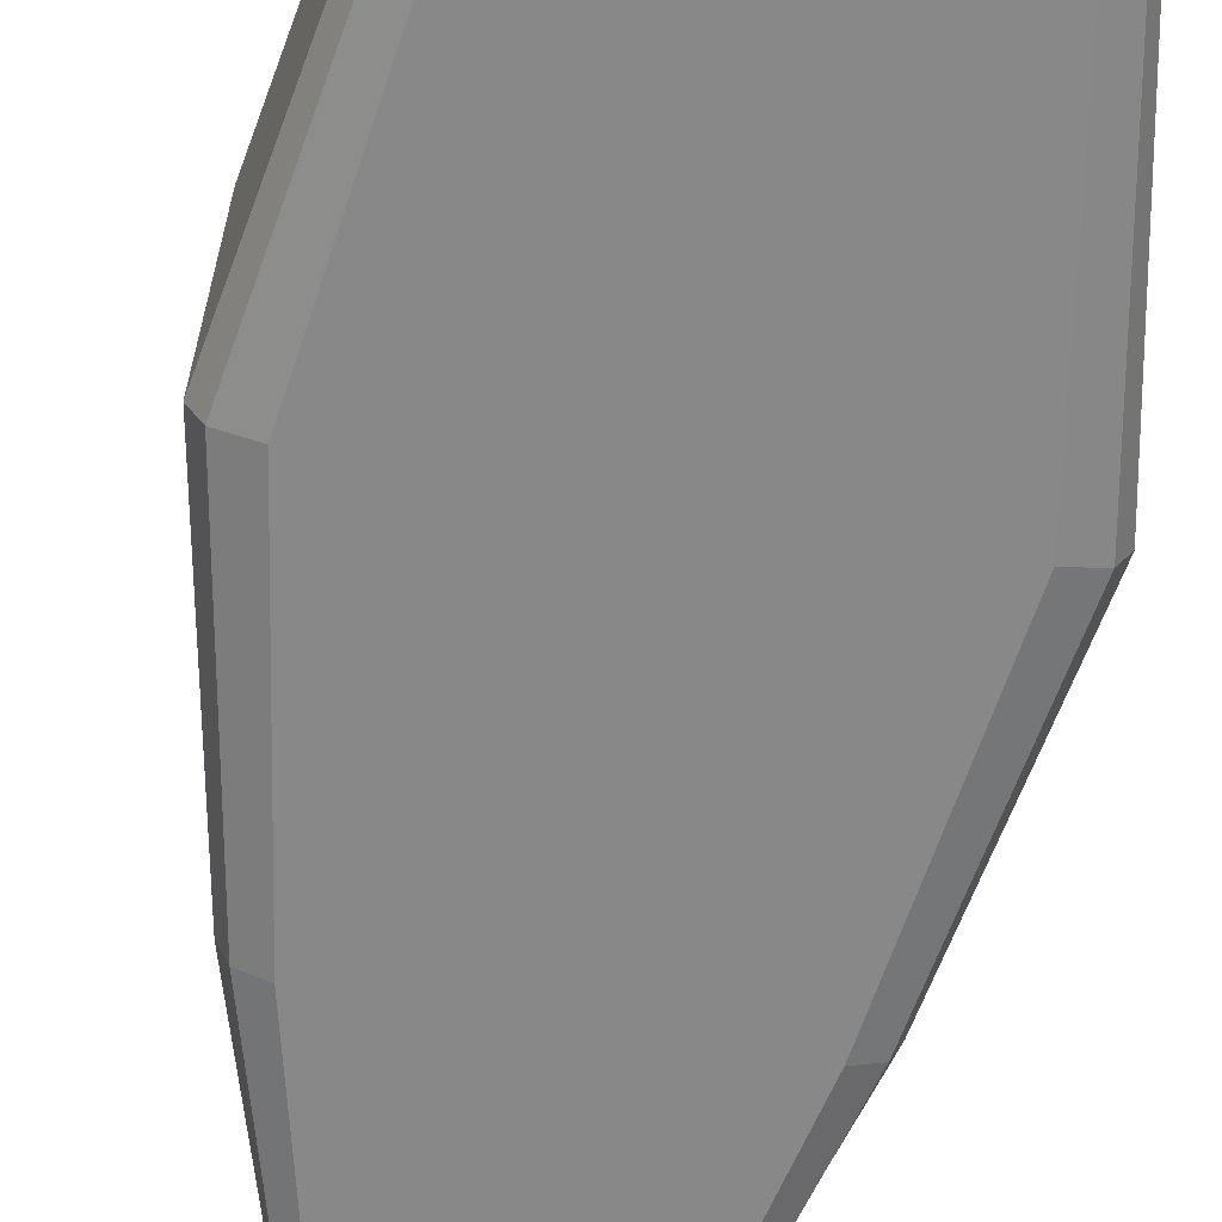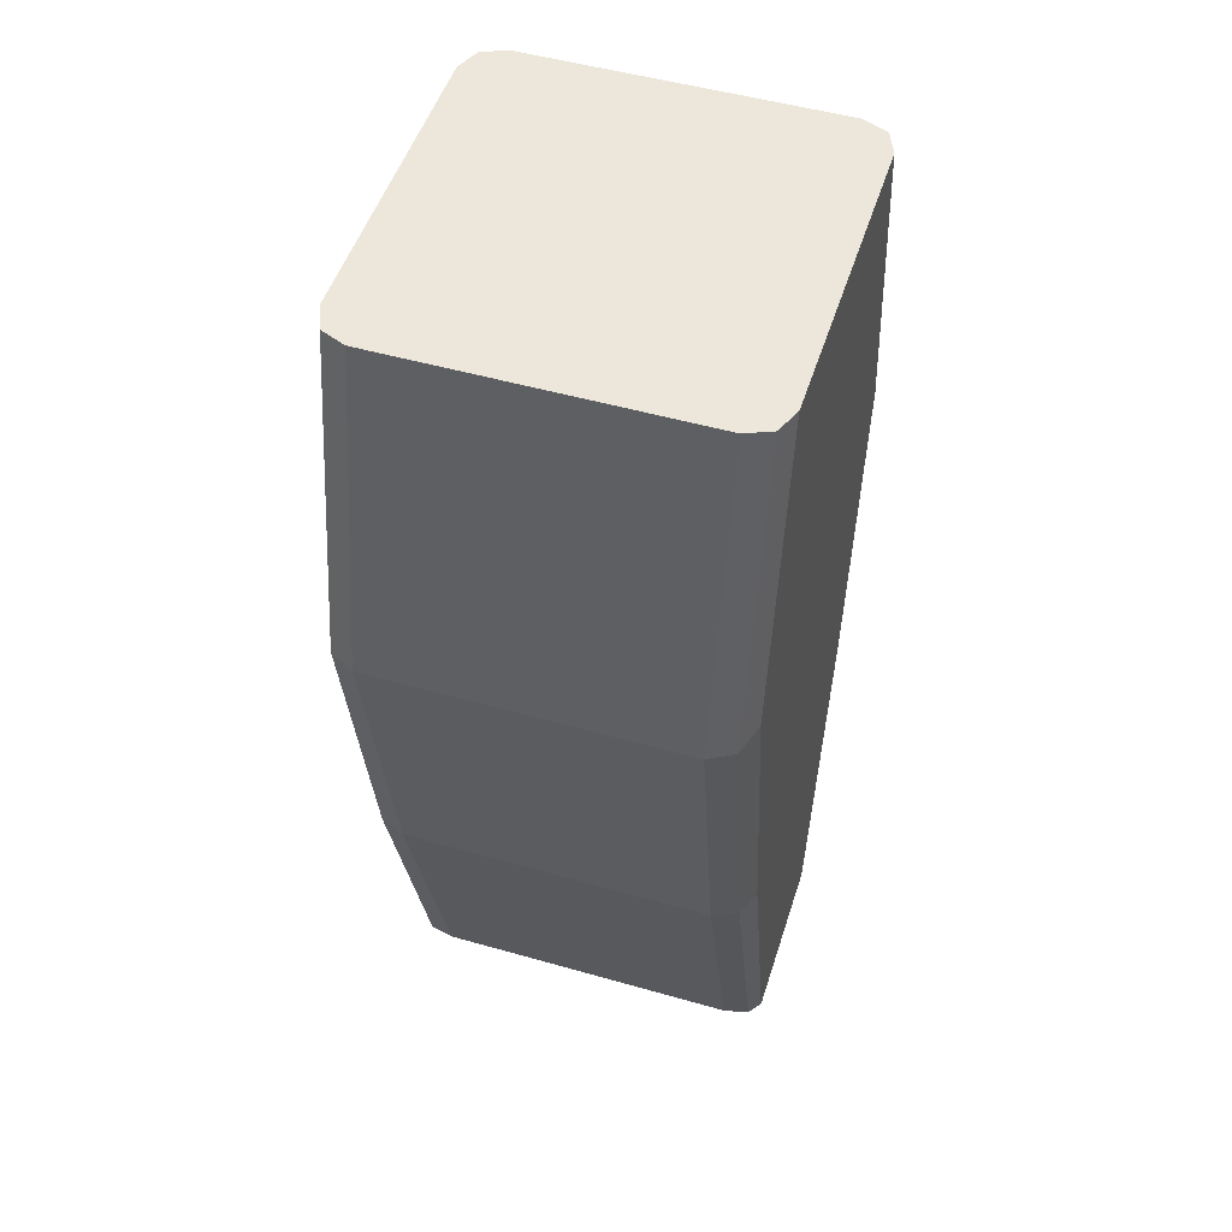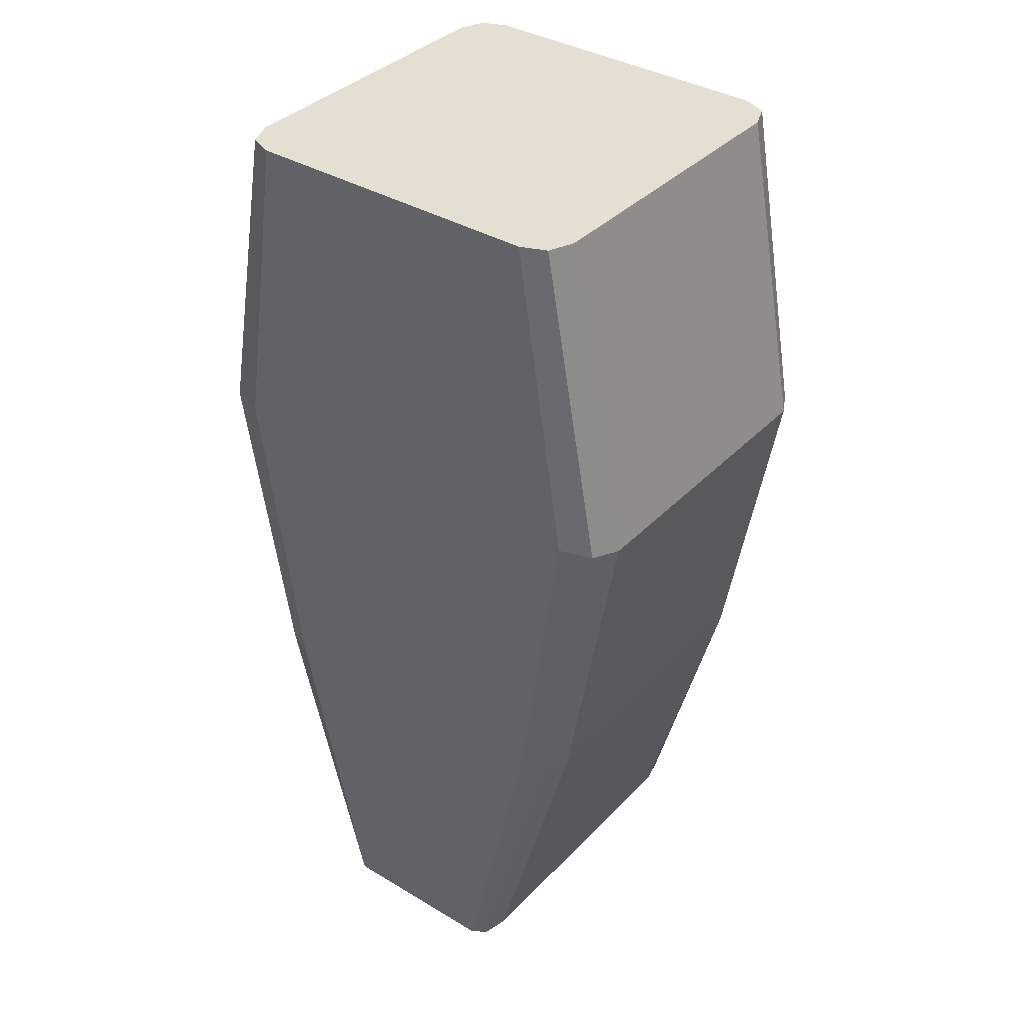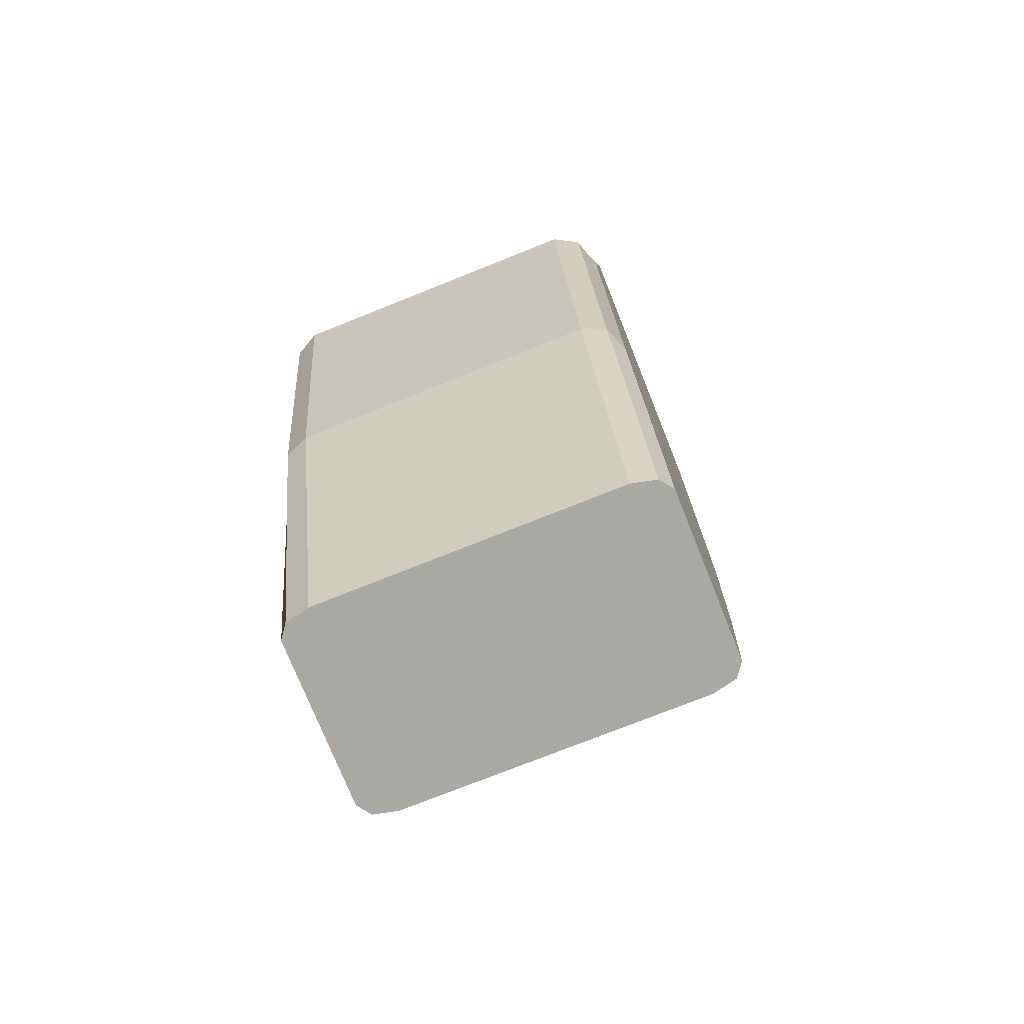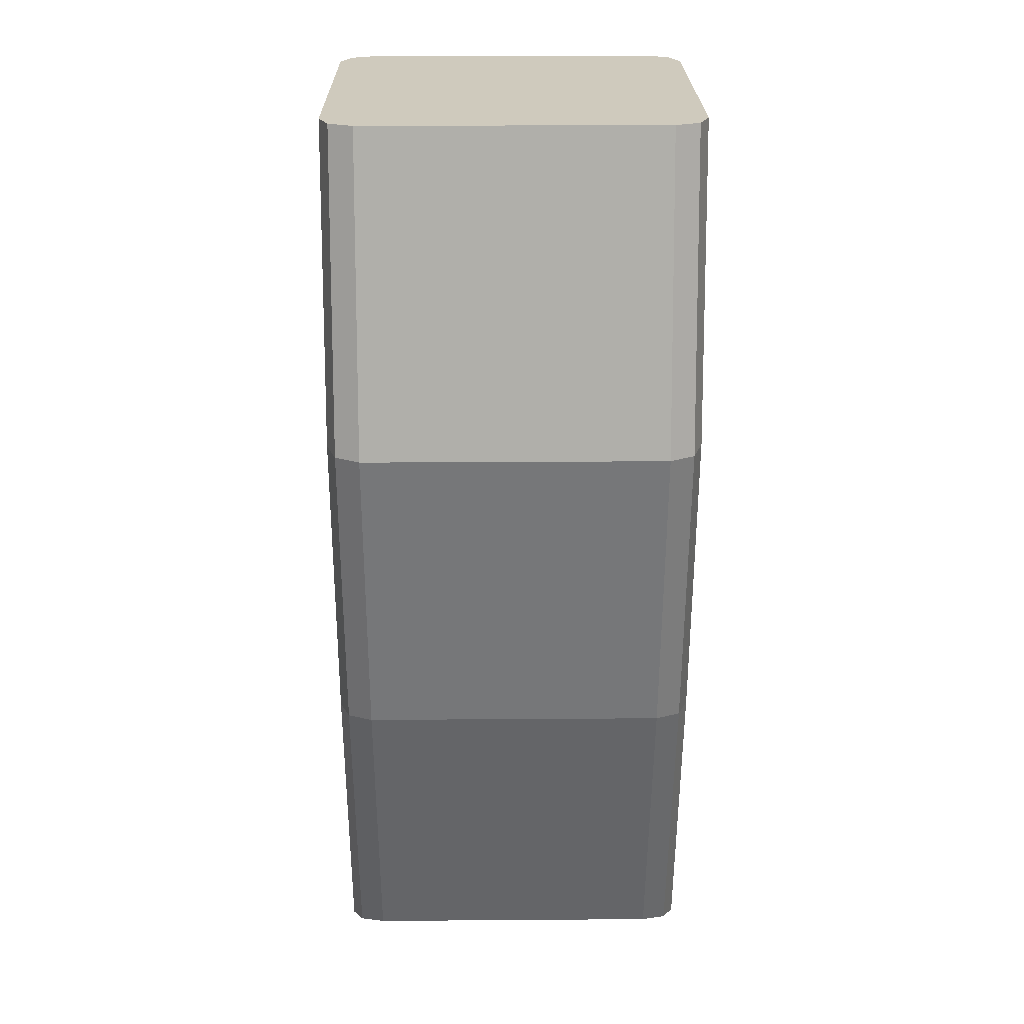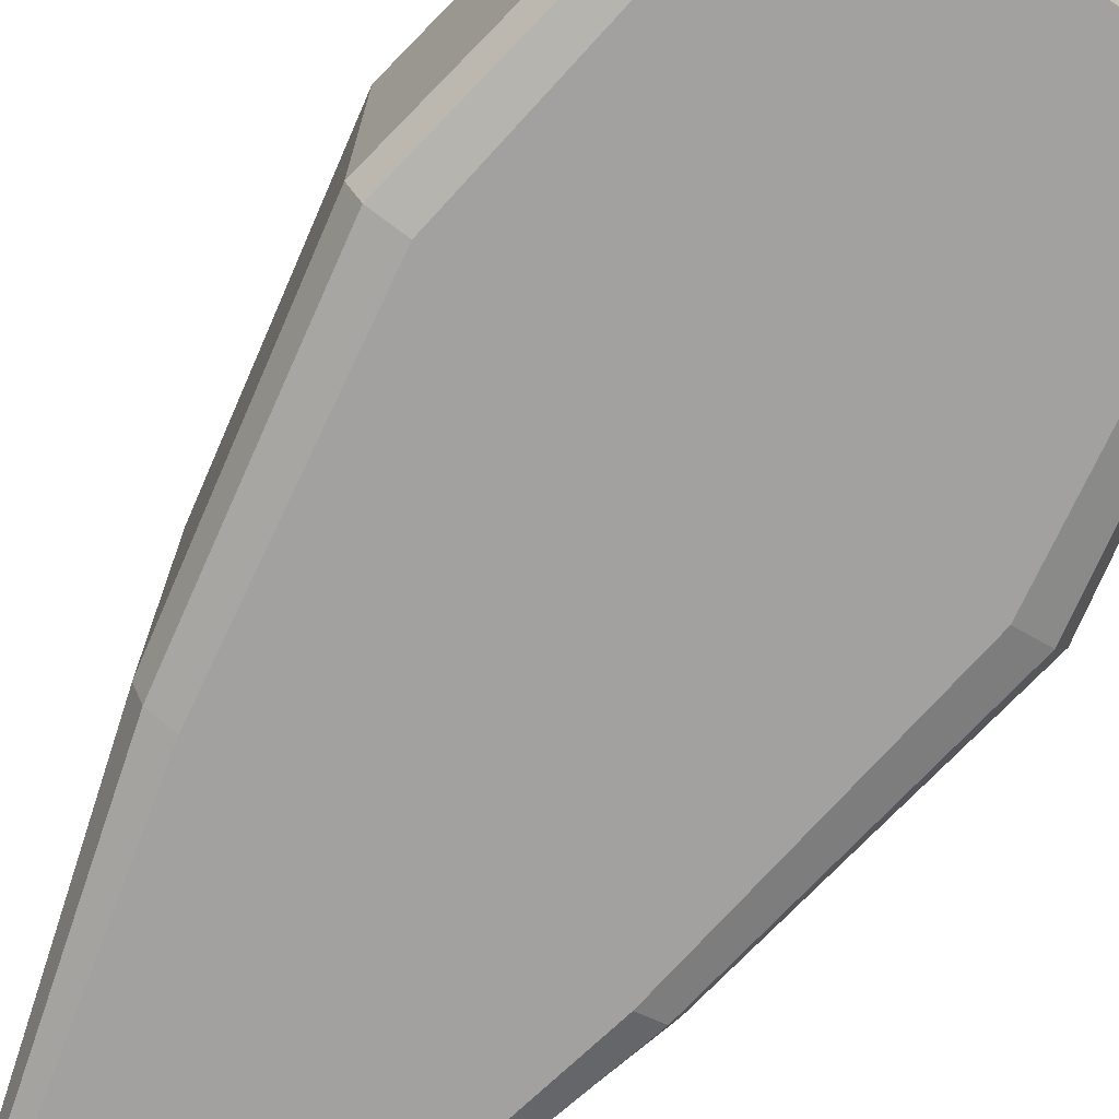
<metadata>
{"format":"obj","ext":"obj","renderer":"f3d","projection":"perspective","resolution":1024,"background":"white","views":[{"elev":-62.7,"azim":170.2,"up":"+Z"},{"elev":50.3,"azim":107.4,"up":"+Y"},{"elev":37.1,"azim":-142.3,"up":"+Y"},{"elev":-74.9,"azim":-68.2,"up":"+Y"},{"elev":23.0,"azim":89.3,"up":"+Y"},{"elev":-72.3,"azim":146.5,"up":"+Z"}]}
</metadata>
<code>
o Cube
v 0.315 1.6 -0.2563
v 0.2563 1.6 -0.315
v 0.2978 1.6 -0.2978
v 0.1433 0 -0.315
v 0.1761 0 -0.2563
v 0.1665 0 -0.2978
v 0.2563 1.6 0.315
v 0.315 1.6 0.2563
v 0.2978 1.6 0.2978
v 0.1761 0 0.2563
v 0.1433 0 0.315
v 0.1665 0 0.2978
v -0.2563 1.6 -0.315
v -0.315 1.6 -0.2563
v -0.2978 1.6 -0.2978
v -0.1761 0 -0.2563
v -0.1433 0 -0.315
v -0.1665 0 -0.2978
v -0.315 1.6 0.2563
v -0.2563 1.6 0.315
v -0.2978 1.6 0.2978
v -0.1433 0 0.315
v -0.1761 0 0.2563
v -0.1665 0 0.2978
v 0.4174 1.067 -0.2563
v 0.3396 1.067 -0.315
v 0.3947 1.067 -0.2978
v 0.2636 0.5333 -0.315
v 0.324 0.5333 -0.2563
v 0.3063 0.5333 -0.2978
v -0.2636 0.5333 0.315
v -0.324 0.5333 0.2563
v -0.3063 0.5333 0.2978
v -0.4174 1.067 0.2563
v -0.3396 1.067 0.315
v -0.3947 1.067 0.2978
v 0.3396 1.067 0.315
v 0.4174 1.067 0.2563
v 0.3947 1.067 0.2978
v 0.324 0.5333 0.2563
v 0.2636 0.5333 0.315
v 0.3063 0.5333 0.2978
v -0.3396 1.067 -0.315
v -0.4174 1.067 -0.2563
v -0.3947 1.067 -0.2978
v -0.324 0.5333 -0.2563
v -0.2636 0.5333 -0.315
v -0.3063 0.5333 -0.2978
v -0.2711 1.6 0.2623
v 0.2711 1.6 0.2623
v -0.2711 1.6 -0.2623
v 0.2711 1.6 -0.2623
v 0.1669 0 -0.2711
v 0.1669 0 0.2711
v -0.1669 0 -0.2711
v -0.1669 0 0.2711
f 43 13 2 26
f 11 41 31 22
f 23 32 46 16
f 37 7 20 35
f 20 49 19 21
f 17 47 28 4
f 5 29 40 10
f 41 37 35 31
f 47 43 26 28
f 29 25 38 40
f 34 19 14 44
f 32 34 44 46
f 29 5 6 30
f 30 6 4 28
f 35 20 21 36
f 36 21 19 34
f 41 11 12 42
f 42 12 10 40
f 47 17 18 48
f 48 18 16 46
f 1 25 27 3
f 3 27 26 2
f 25 29 30 27
f 27 30 28 26
f 22 31 33 24
f 24 33 32 23
f 31 35 36 33
f 33 36 34 32
f 7 37 39 9
f 9 39 38 8
f 37 41 42 39
f 39 42 40 38
f 13 43 45 15
f 15 45 44 14
f 43 47 48 45
f 45 48 46 44
f 25 1 8 38
f 49 51 14 19
f 51 13 15 14
f 7 50 49 20
f 50 52 51 49
f 52 2 13 51
f 9 8 50 7
f 8 1 52 50
f 1 3 2 52
f 5 53 4 6
f 53 55 17 4
f 55 16 18 17
f 10 54 53 5
f 54 56 55 53
f 56 23 16 55
f 12 11 54 10
f 11 22 56 54
f 22 24 23 56

</code>
